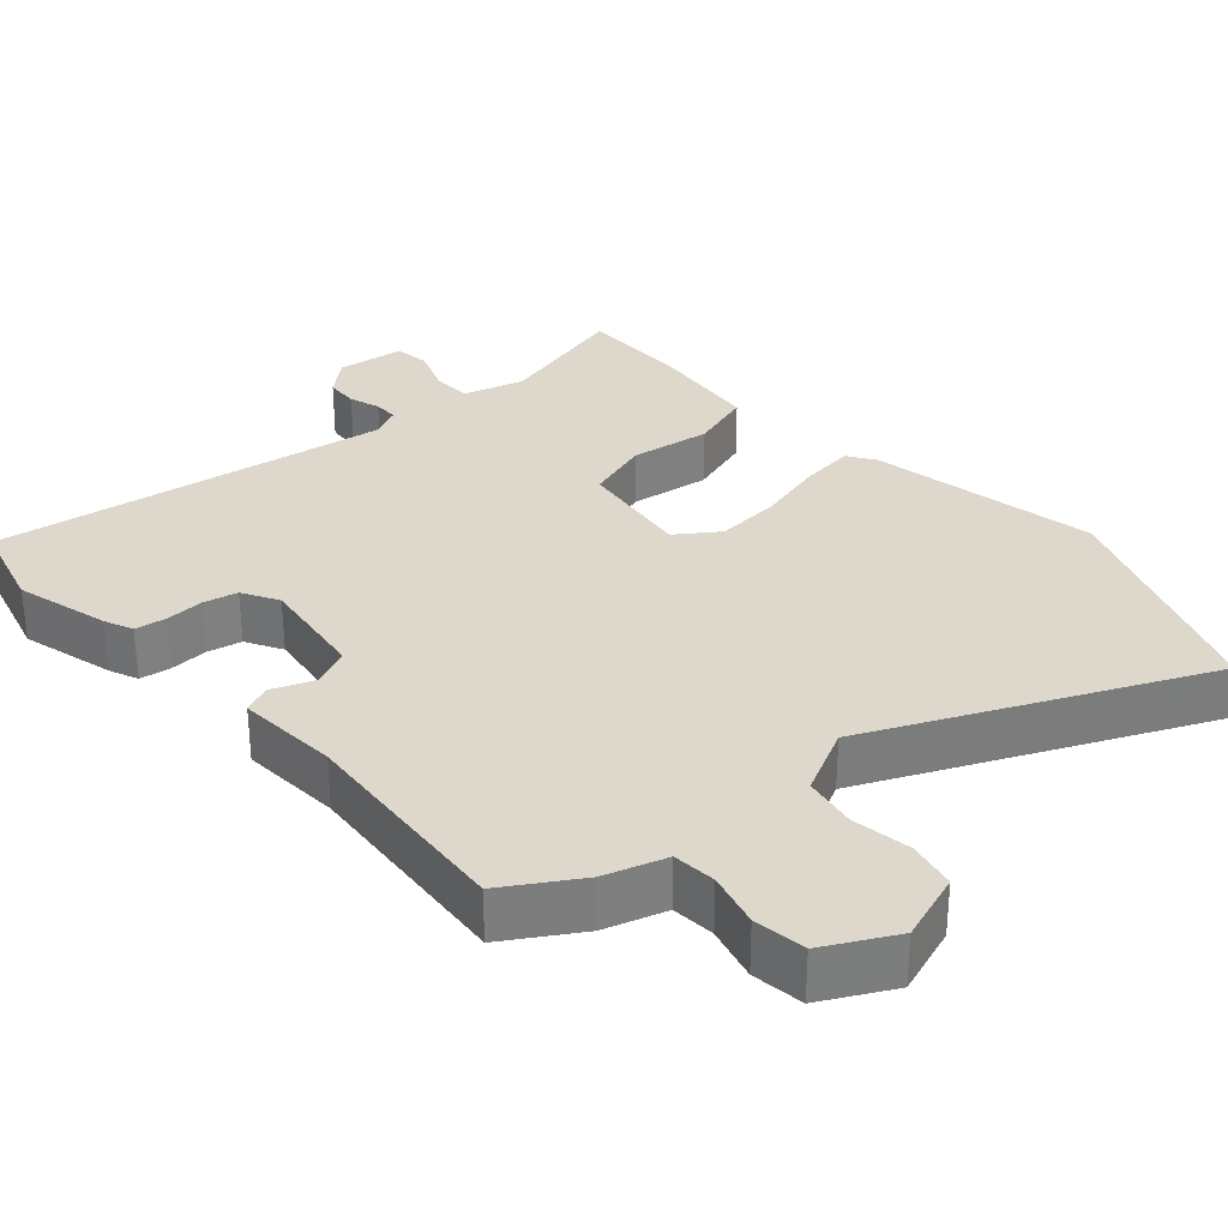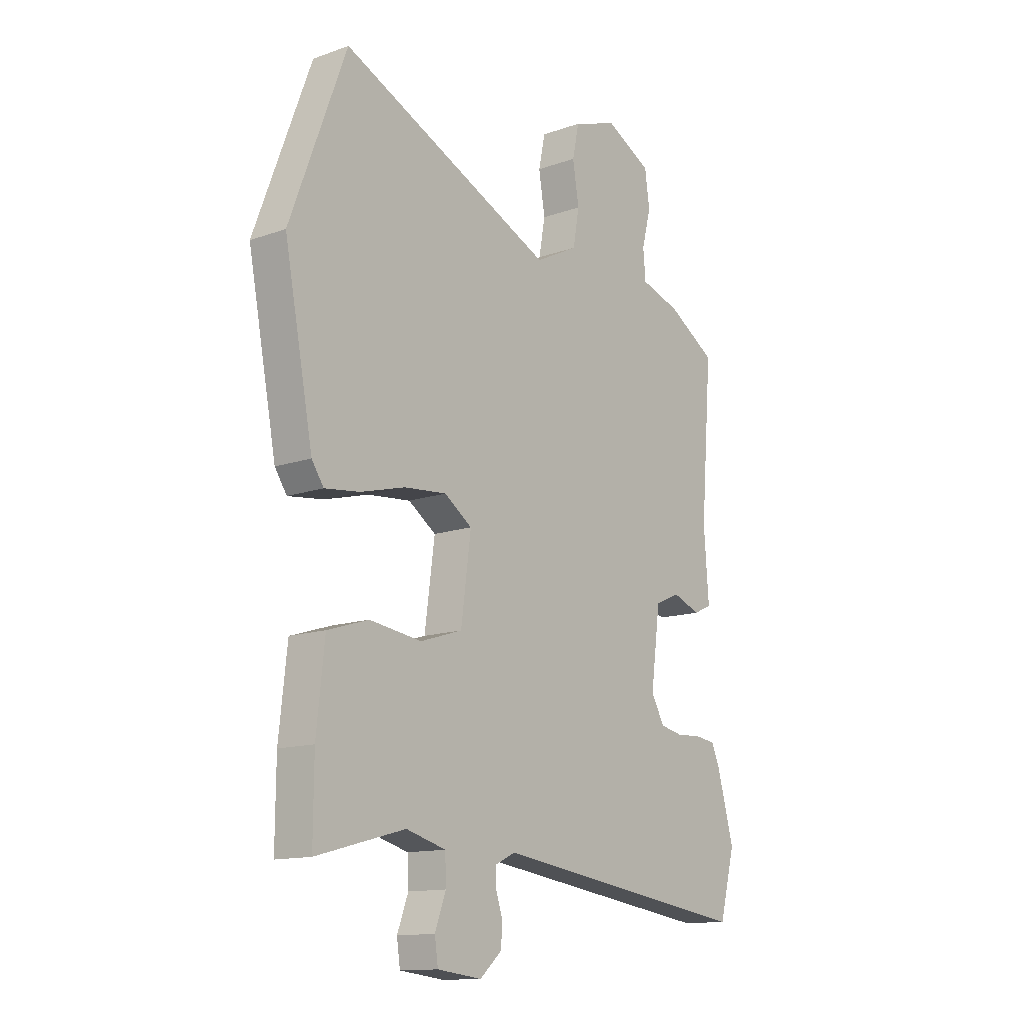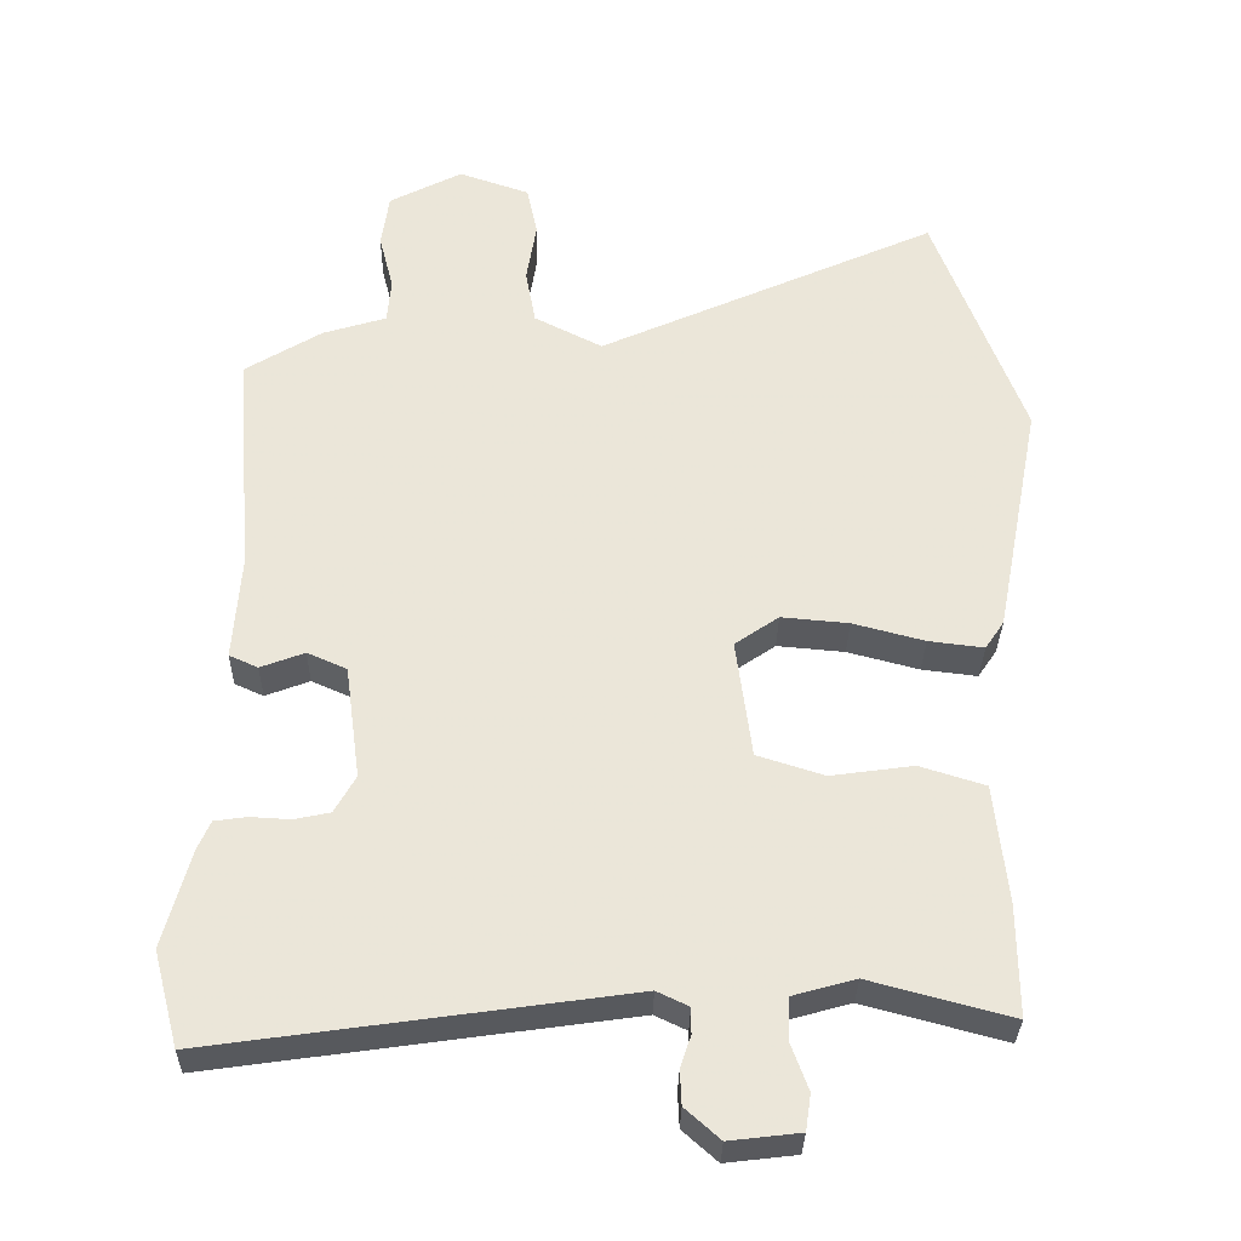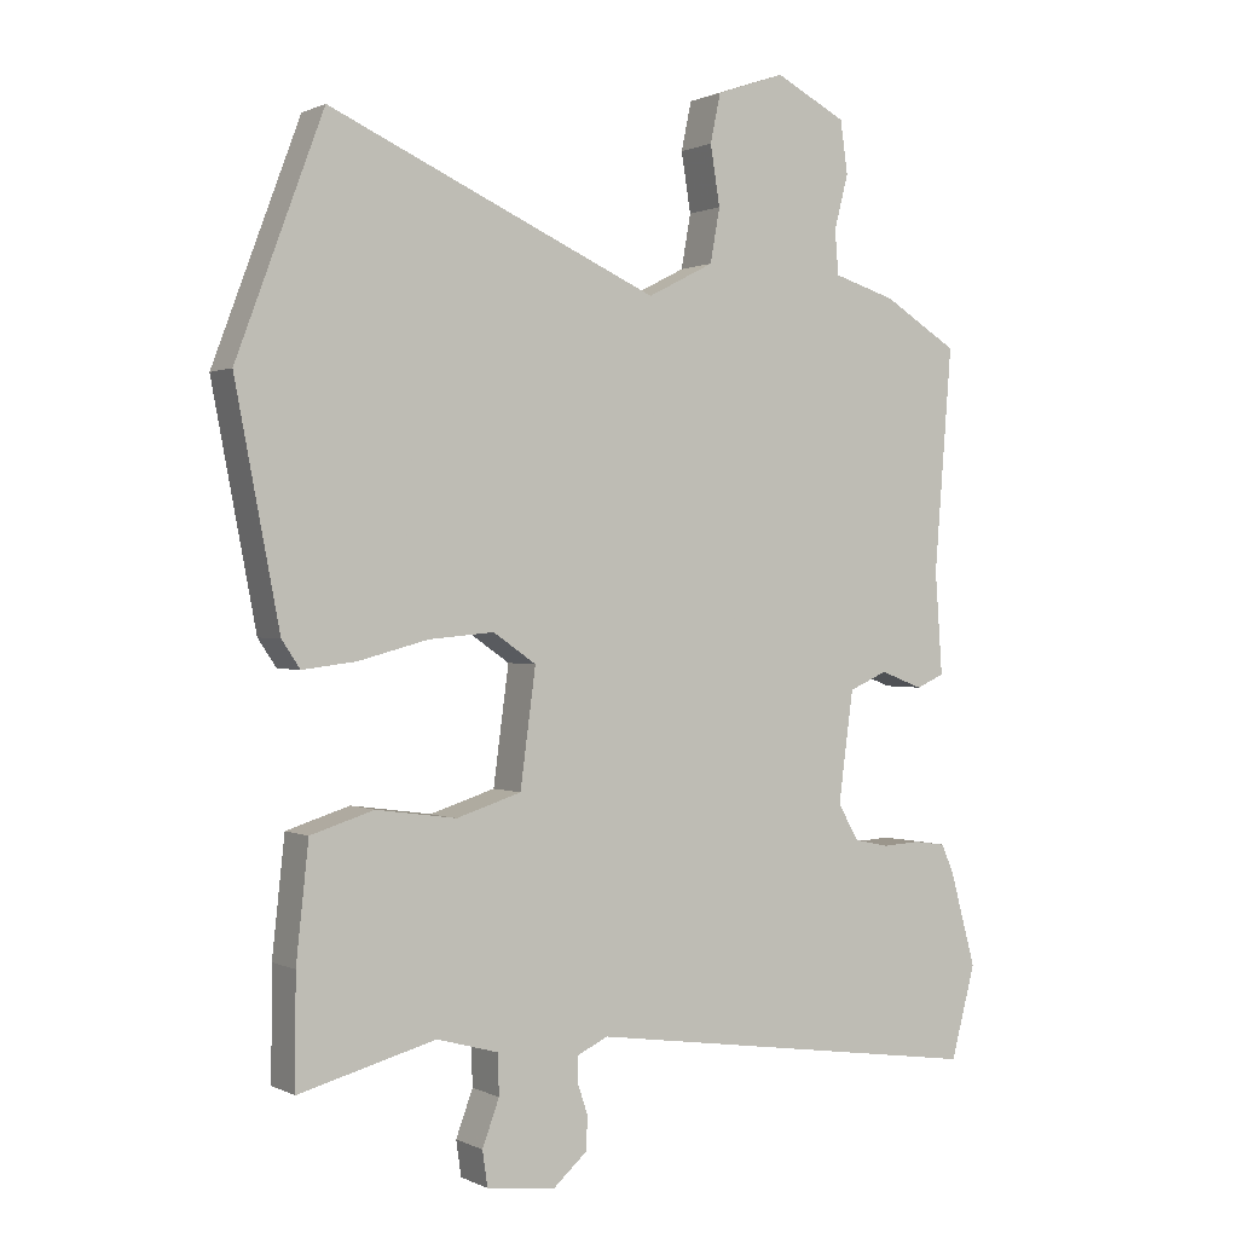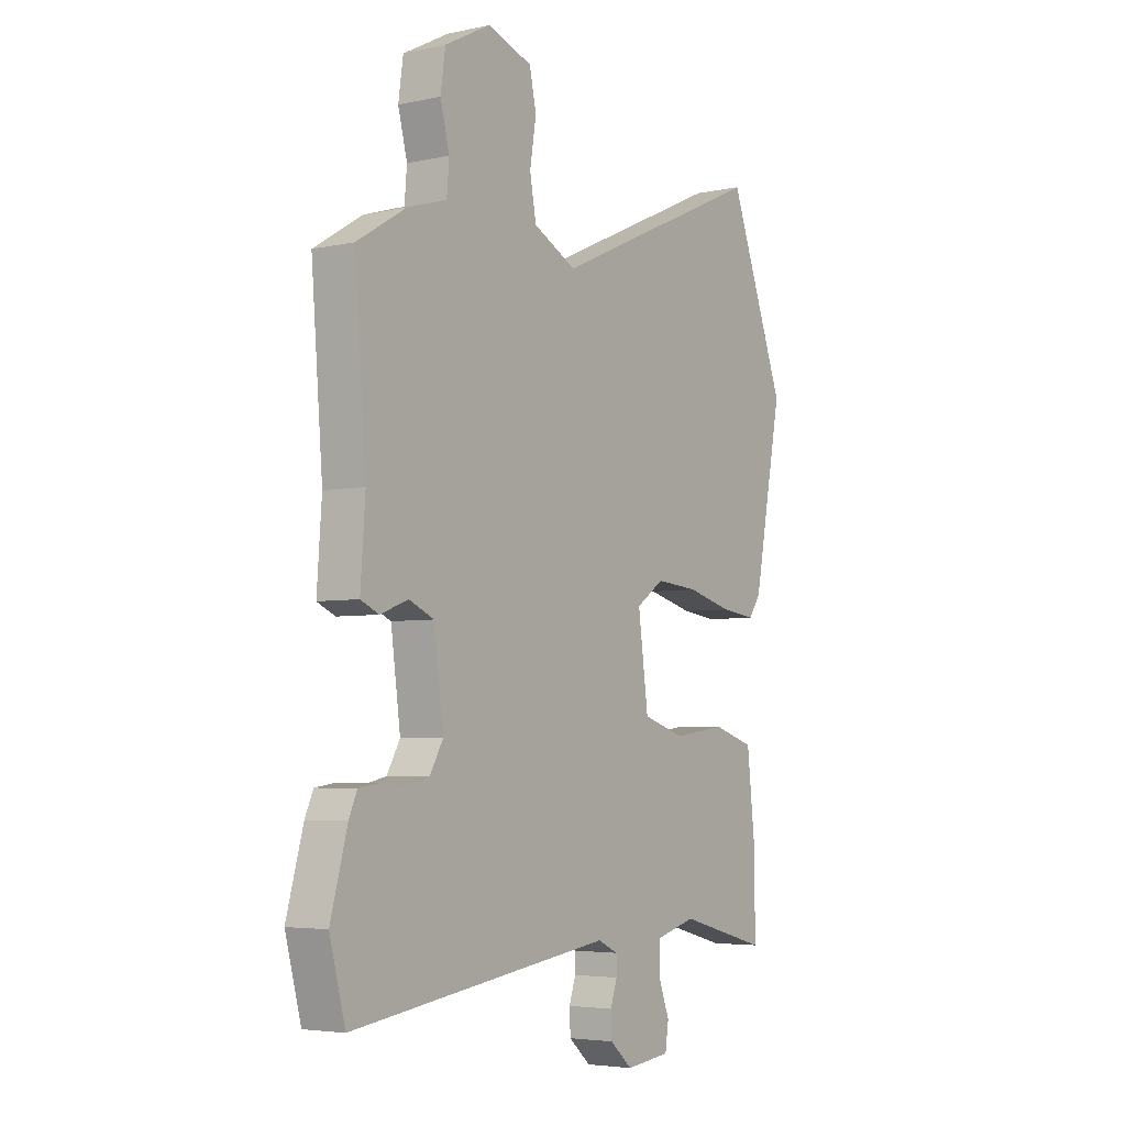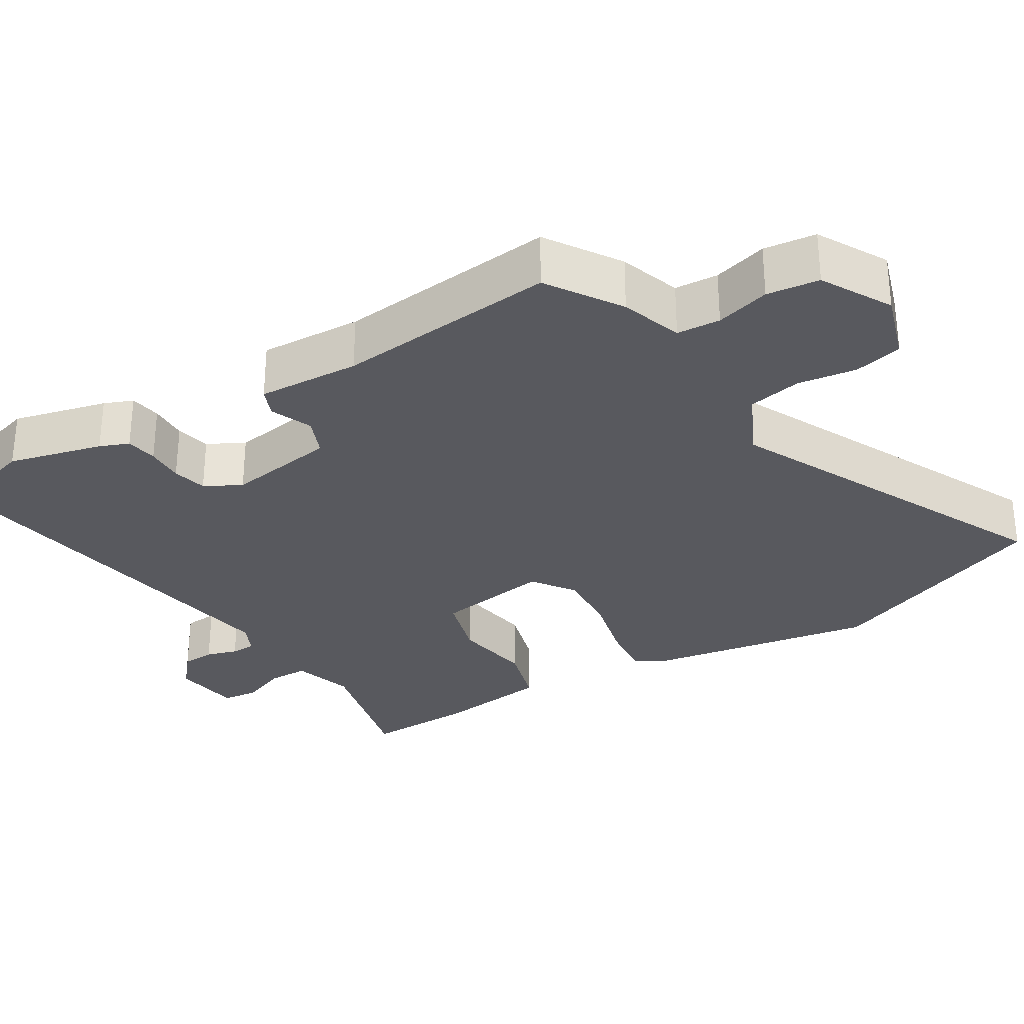
<metadata>
{"format":"obj","ext":"obj","renderer":"f3d","projection":"perspective","resolution":1024,"background":"white","views":[{"elev":31.3,"azim":-41.4,"up":"+Y"},{"elev":-13.4,"azim":128.7,"up":"+Z"},{"elev":-31.6,"azim":-1.0,"up":"+Z"},{"elev":0.7,"azim":149.3,"up":"+Z"},{"elev":-4.5,"azim":-55.2,"up":"+Z"},{"elev":-30.4,"azim":-57.3,"up":"+Y"}]}
</metadata>
<code>
v -0.48 0.07 0.412
v -0.379 0.07 0.474
v -0.295 0.07 0.5
v -0.29 0.07 0.559
v -0.309 0.07 0.633
v -0.299 0.07 0.704
v -0.203 0.07 0.754
v -0.11 0.07 0.722
v -0.096 0.07 0.656
v -0.109 0.07 0.576
v -0.096 0.07 0.503
v -0.006 0.07 0.457
v 0.441 0.07 0.658
v 0.559 0.07 0.343
v 0.499 0.07 0.03
v 0.474 0.07 -0.007
v 0.401 0.07 0.002
v 0.307 0.07 0.027
v 0.218 0.07 0.035
v 0.16 0.07 -0.005
v 0.181 0.07 -0.162
v 0.269 0.07 -0.19
v 0.378 0.07 -0.175
v 0.464 0.07 -0.202
v 0.481 0.07 -0.358
v 0.482 0.07 -0.506
v 0.296 0.07 -0.456
v 0.213 0.07 -0.479
v 0.211 0.07 -0.534
v 0.234 0.07 -0.596
v 0.227 0.07 -0.644
v 0.134 0.07 -0.655
v 0.088 0.07 -0.614
v 0.086 0.07 -0.569
v 0.1 0.07 -0.527
v 0.1 0.07 -0.493
v 0.058 0.07 -0.473
v -0.487 0.07 -0.55
v -0.52 0.07 -0.425
v -0.485 0.07 -0.297
v -0.468 0.07 -0.258
v -0.425 0.07 -0.252
v -0.373 0.07 -0.255
v -0.326 0.07 -0.245
v -0.298 0.07 -0.196
v -0.318 0.07 -0.046
v -0.37 0.07 -0.023
v -0.428 0.07 -0.045
v -0.466 0.07 -0.028
v -0.456 0.07 0.111
v -0.48 0 0.412
v -0.379 0 0.474
v -0.295 0 0.5
v -0.29 0 0.559
v -0.309 0 0.633
v -0.299 0 0.704
v -0.203 0 0.754
v -0.11 0 0.722
v -0.096 0 0.656
v -0.109 0 0.576
v -0.096 0 0.503
v -0.006 0 0.457
v 0.441 0 0.658
v 0.559 0 0.343
v 0.499 0 0.03
v 0.474 0 -0.007
v 0.401 0 0.002
v 0.307 0 0.027
v 0.218 0 0.035
v 0.16 0 -0.005
v 0.181 0 -0.162
v 0.269 0 -0.19
v 0.378 0 -0.175
v 0.464 0 -0.202
v 0.481 0 -0.358
v 0.482 0 -0.506
v 0.296 0 -0.456
v 0.213 0 -0.479
v 0.211 0 -0.534
v 0.234 0 -0.596
v 0.227 0 -0.644
v 0.134 0 -0.655
v 0.088 0 -0.614
v 0.086 0 -0.569
v 0.1 0 -0.527
v 0.1 0 -0.493
v 0.058 0 -0.473
v -0.487 0 -0.55
v -0.52 0 -0.425
v -0.485 0 -0.297
v -0.468 0 -0.258
v -0.425 0 -0.252
v -0.373 0 -0.255
v -0.326 0 -0.245
v -0.298 0 -0.196
v -0.318 0 -0.046
v -0.37 0 -0.023
v -0.428 0 -0.045
v -0.466 0 -0.028
v -0.456 0 0.111
f 47 48 49 50
f 46 47 50 1
f 40 41 42 43
f 40 43 44
f 37 38 39 40
f 37 40 44
f 36 37 44 45
f 32 33 34 35
f 32 35 36
f 29 30 31 32
f 28 29 32 36
f 27 28 36 45
f 22 23 24 25
f 21 22 25 26
f 15 16 17 18
f 15 18 19
f 12 13 14 15
f 11 12 15 19
f 7 8 9 10
f 7 10 11
f 4 5 6 7
f 3 4 7 11
f 46 1 2 3
f 21 26 27 45
f 20 21 45 46
f 19 20 46
f 3 11 19 46
f 100 99 98 97
f 51 100 97 96
f 93 92 91 90
f 94 93 90
f 90 89 88 87
f 94 90 87
f 95 94 87 86
f 85 84 83 82
f 86 85 82
f 82 81 80 79
f 86 82 79 78
f 95 86 78 77
f 75 74 73 72
f 76 75 72 71
f 68 67 66 65
f 69 68 65
f 65 64 63 62
f 69 65 62 61
f 60 59 58 57
f 61 60 57
f 57 56 55 54
f 61 57 54 53
f 53 52 51 96
f 95 77 76 71
f 96 95 71 70
f 96 70 69
f 96 69 61 53
f 1 51 52 2
f 2 52 53 3
f 3 53 54 4
f 4 54 55 5
f 5 55 56 6
f 6 56 57 7
f 7 57 58 8
f 8 58 59 9
f 9 59 60 10
f 10 60 61 11
f 11 61 62 12
f 12 62 63 13
f 13 63 64 14
f 14 64 65 15
f 15 65 66 16
f 16 66 67 17
f 17 67 68 18
f 18 68 69 19
f 19 69 70 20
f 20 70 71 21
f 21 71 72 22
f 22 72 73 23
f 23 73 74 24
f 24 74 75 25
f 25 75 76 26
f 26 76 77 27
f 27 77 78 28
f 28 78 79 29
f 29 79 80 30
f 30 80 81 31
f 31 81 82 32
f 32 82 83 33
f 33 83 84 34
f 34 84 85 35
f 35 85 86 36
f 36 86 87 37
f 37 87 88 38
f 38 88 89 39
f 39 89 90 40
f 40 90 91 41
f 41 91 92 42
f 42 92 93 43
f 43 93 94 44
f 44 94 95 45
f 45 95 96 46
f 46 96 97 47
f 47 97 98 48
f 48 98 99 49
f 49 99 100 50
f 50 100 51 1

</code>
